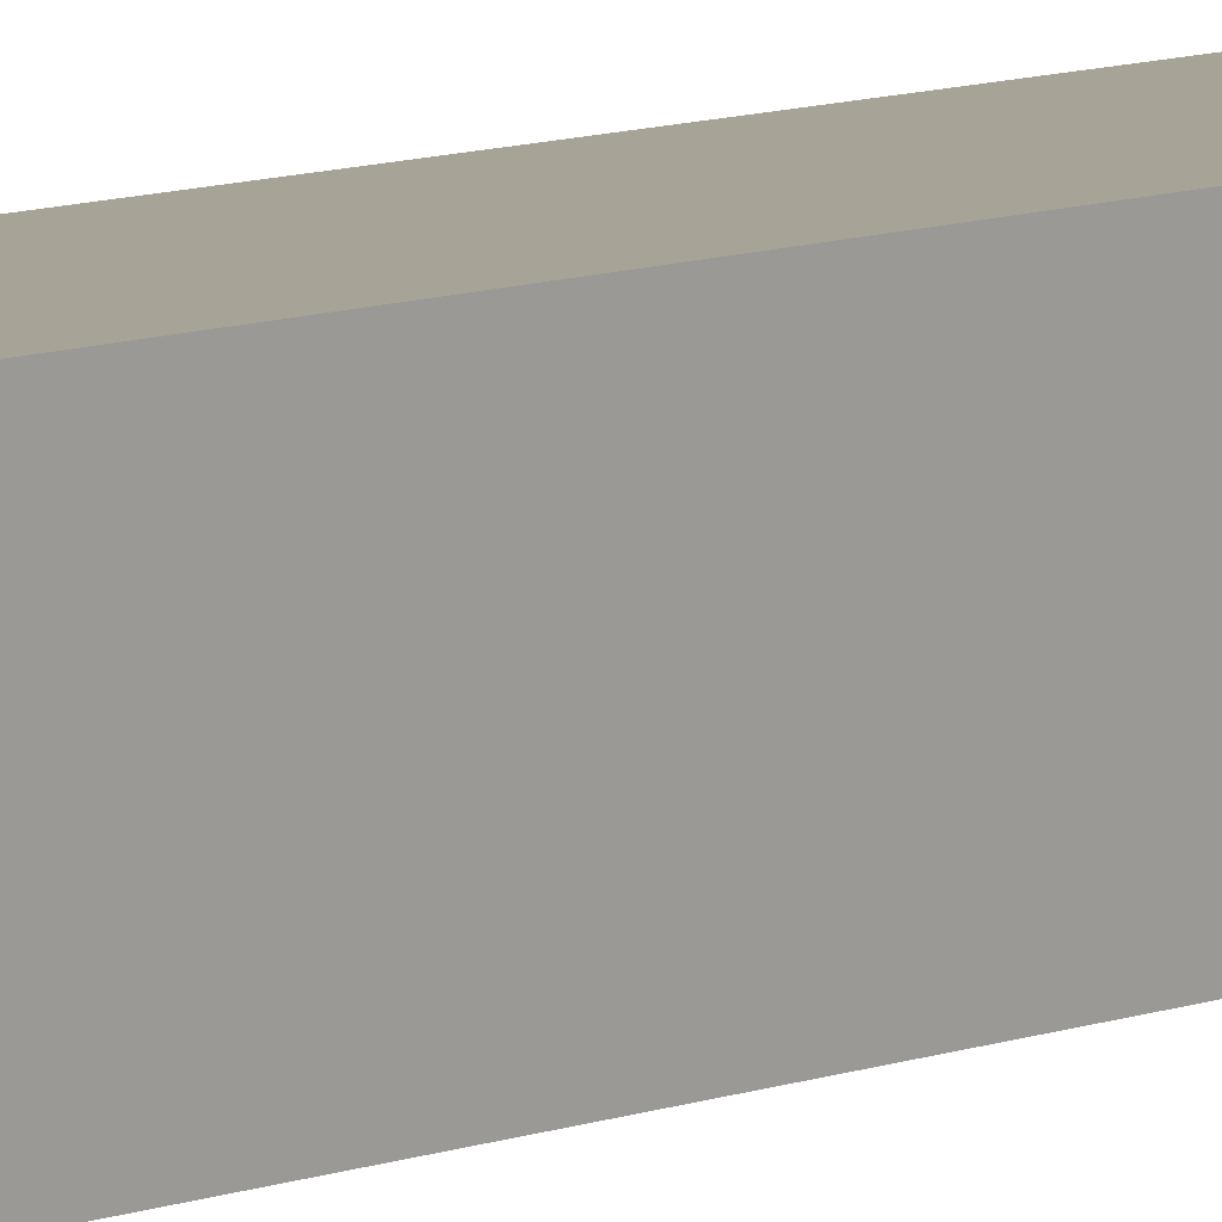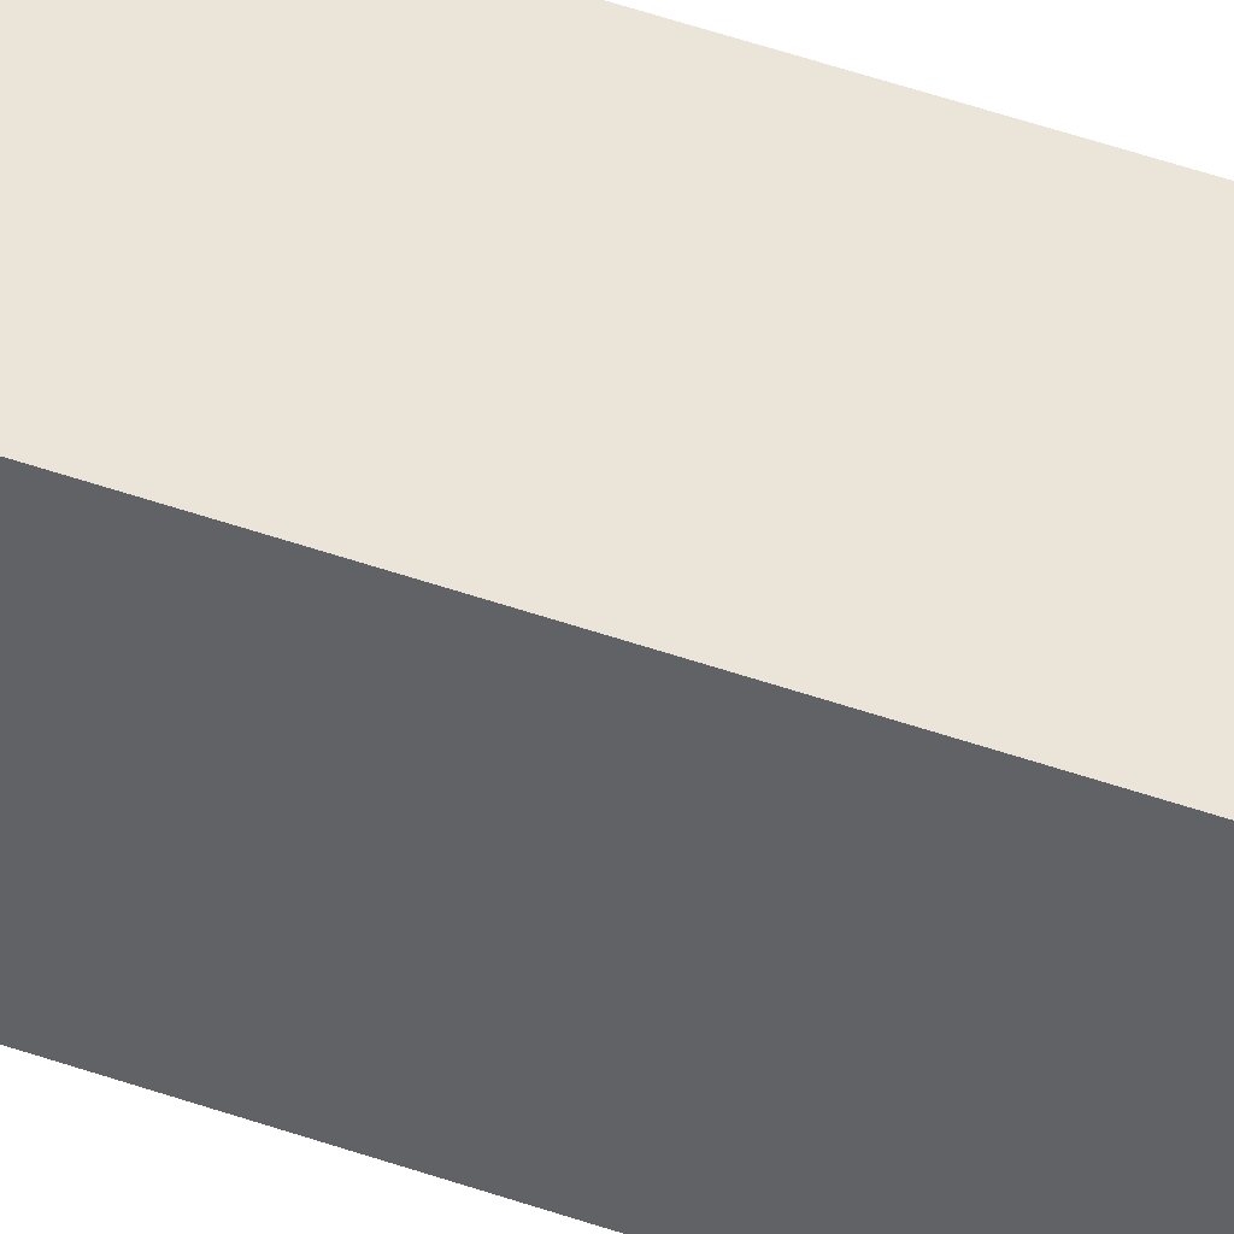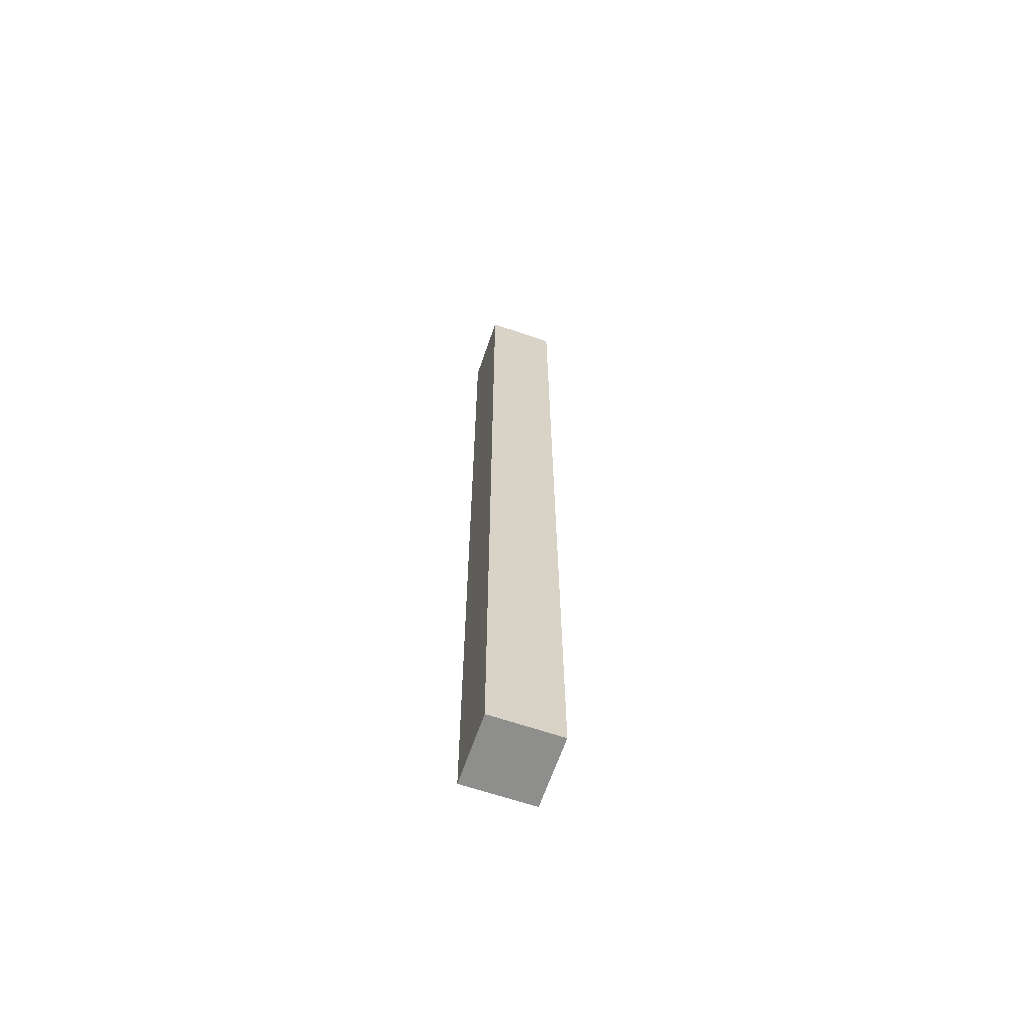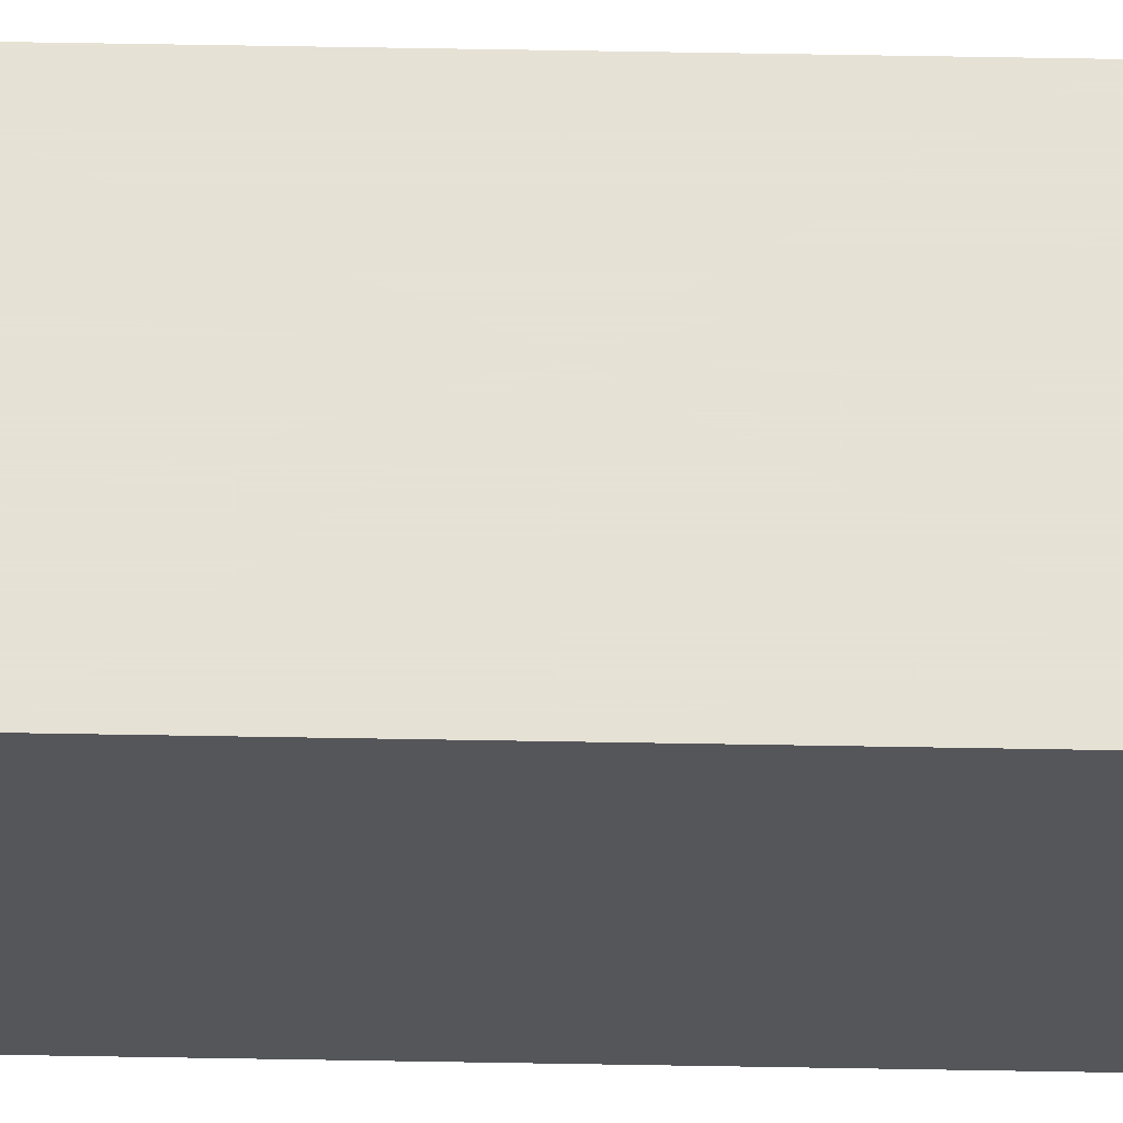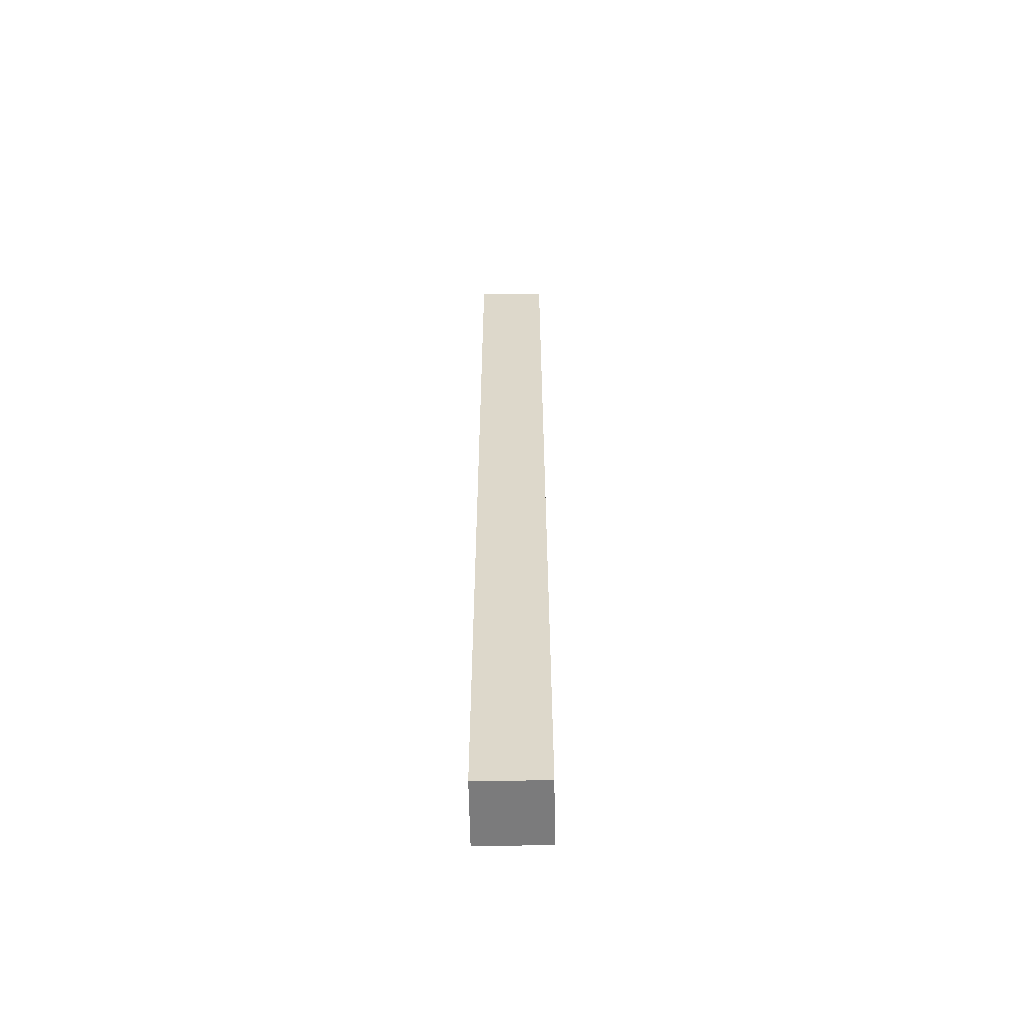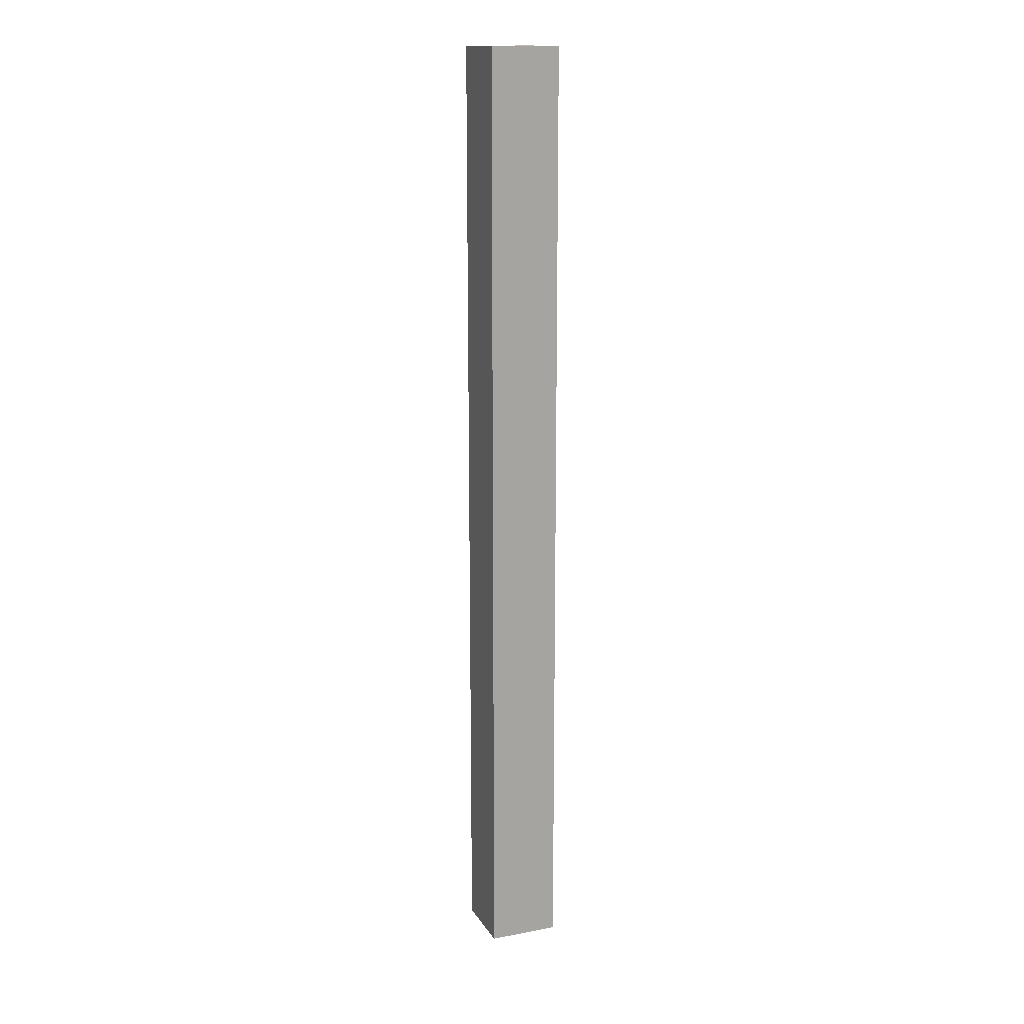
<metadata>
{"format":"obj","ext":"obj","renderer":"f3d","projection":"perspective","resolution":1024,"background":"white","views":[{"elev":6.7,"azim":35.5,"up":"+Y"},{"elev":44.6,"azim":112.8,"up":"+Y"},{"elev":-64.9,"azim":71.1,"up":"+Z"},{"elev":64.1,"azim":-89.0,"up":"+Y"},{"elev":-58.5,"azim":90.9,"up":"+Z"},{"elev":15.4,"azim":158.3,"up":"+Z"}]}
</metadata>
<code>
v -0.2711 -0.3076 0.1741
v -0.2955 -0.3076 0.1741
v -0.2751 -0.3076 0.2361
v -0.2955 -0.3076 0.2361
v -0.2792 -0.3076 0.298
v -0.2955 -0.3076 0.298
v -0.2833 -0.3076 0.36
v -0.2955 -0.3076 0.36
v -0.2873 -0.3076 0.4219
v -0.2955 -0.3076 0.4219
v -0.2914 -0.3076 0.4839
v -0.2955 -0.3076 0.4839
v -0.2589 -0.3076 0.4219
v -0.2589 -0.3076 0.4839
v -0.2589 -0.3076 0.36
v -0.2589 -0.3076 0.298
v -0.2589 -0.3076 0.2361
v -0.2589 -0.3076 0.1741
v -0.2589 -0.3076 0.1122
v -0.2589 -0.3076 0.05022
v -0.2589 -0.2751 0.05022
v -0.2589 -0.2711 -0.01174
v -0.2589 -0.2792 0.1122
v -0.2589 -0.2832 0.1741
v -0.2589 -0.2873 0.2361
v -0.2589 -0.2914 0.298
v -0.2589 -0.2954 0.36
v -0.2589 -0.2995 0.4219
v -0.2589 -0.3036 0.4839
v -0.2589 -0.2711 0.4219
v -0.2589 -0.2711 0.4839
v -0.2589 -0.2711 0.36
v -0.2589 -0.2711 0.298
v -0.2589 -0.2711 0.2361
v -0.2589 -0.2711 0.1741
v -0.2589 -0.2711 0.1122
v -0.2589 -0.2711 0.05022
v -0.2955 -0.2711 -0.01174
v -0.2955 -0.2792 0.4219
v -0.2955 -0.2751 0.4839
v -0.2955 -0.2832 0.36
v -0.2955 -0.2873 0.298
v -0.2955 -0.2914 0.2361
v -0.2955 -0.2954 0.1741
v -0.2955 -0.2995 0.1122
v -0.2955 -0.3036 0.05022
v -0.2955 -0.2711 0.05022
v -0.2955 -0.2711 0.1122
v -0.2955 -0.2711 0.1741
v -0.2955 -0.2711 0.2361
v -0.2955 -0.2711 0.298
v -0.2955 -0.2711 0.36
v -0.2955 -0.2711 0.4219
v -0.2955 -0.2711 0.4839
v -0.263 -0.2711 0.05022
v -0.267 -0.2711 0.1122
v -0.2711 -0.2711 0.1741
v -0.2751 -0.2711 0.2361
v -0.2792 -0.2711 0.298
v -0.2833 -0.2711 0.36
v -0.2873 -0.2711 0.4219
v -0.2914 -0.2711 0.4839
v -0.263 -0.3076 0.05022
v -0.2955 -0.3076 0.05022
v -0.2955 -0.3076 -0.01174
v -0.2589 -0.3076 -0.01174
v -0.267 -0.3076 0.1122
v -0.2955 -0.3076 0.1122
f 65 63 64
f 65 66 63
f 64 67 68
f 64 63 67
f 68 1 2
f 68 67 1
f 2 3 4
f 2 1 3
f 4 5 6
f 4 3 5
f 6 7 8
f 6 5 7
f 8 9 10
f 8 7 9
f 10 11 12
f 10 9 11
f 14 9 13
f 14 11 9
f 13 7 15
f 13 9 7
f 15 5 16
f 15 7 5
f 16 3 17
f 16 5 3
f 17 1 18
f 17 3 1
f 18 67 19
f 18 1 67
f 19 63 20
f 19 67 63
f 20 63 66
f 66 21 20
f 66 22 21
f 20 23 19
f 20 21 23
f 19 24 18
f 19 23 24
f 18 25 17
f 18 24 25
f 17 26 16
f 17 25 26
f 16 27 15
f 16 26 27
f 15 28 13
f 15 27 28
f 13 29 14
f 13 28 29
f 31 28 30
f 31 29 28
f 30 27 32
f 30 28 27
f 32 26 33
f 32 27 26
f 33 25 34
f 33 26 25
f 34 24 35
f 34 25 24
f 35 23 36
f 35 24 23
f 36 21 37
f 36 23 21
f 37 21 22
f 38 66 65
f 22 66 38
f 12 39 10
f 12 40 39
f 10 41 8
f 10 39 41
f 8 42 6
f 8 41 42
f 6 43 4
f 6 42 43
f 4 44 2
f 4 43 44
f 2 45 68
f 2 44 45
f 68 46 64
f 68 45 46
f 64 46 65
f 38 46 47
f 38 65 46
f 47 45 48
f 47 46 45
f 48 44 49
f 48 45 44
f 49 43 50
f 49 44 43
f 50 42 51
f 50 43 42
f 51 41 52
f 51 42 41
f 52 39 53
f 52 41 39
f 53 40 54
f 53 39 40
f 22 38 55
f 55 38 47
f 55 47 56
f 56 47 48
f 56 48 57
f 57 48 49
f 57 49 58
f 58 49 50
f 58 50 59
f 59 50 51
f 59 51 60
f 60 51 52
f 60 52 61
f 61 52 53
f 61 53 62
f 62 53 54
f 62 31 61
f 61 31 30
f 61 30 60
f 60 30 32
f 60 32 59
f 59 32 33
f 59 33 58
f 58 33 34
f 58 34 57
f 57 34 35
f 57 35 56
f 56 35 36
f 56 36 55
f 55 36 37
f 55 37 22
f 14 40 11
f 40 29 31
f 31 62 40
f 40 14 29
f 54 40 62
f 11 40 12

</code>
